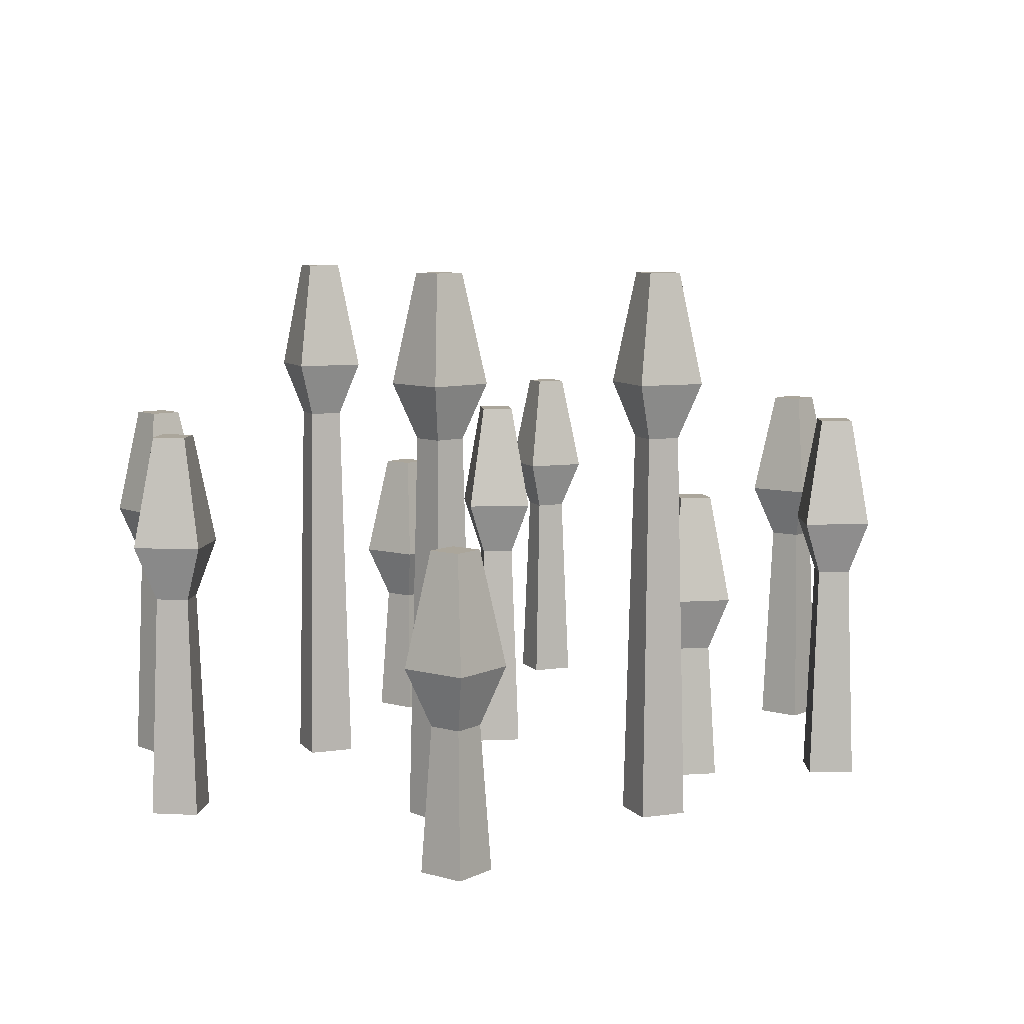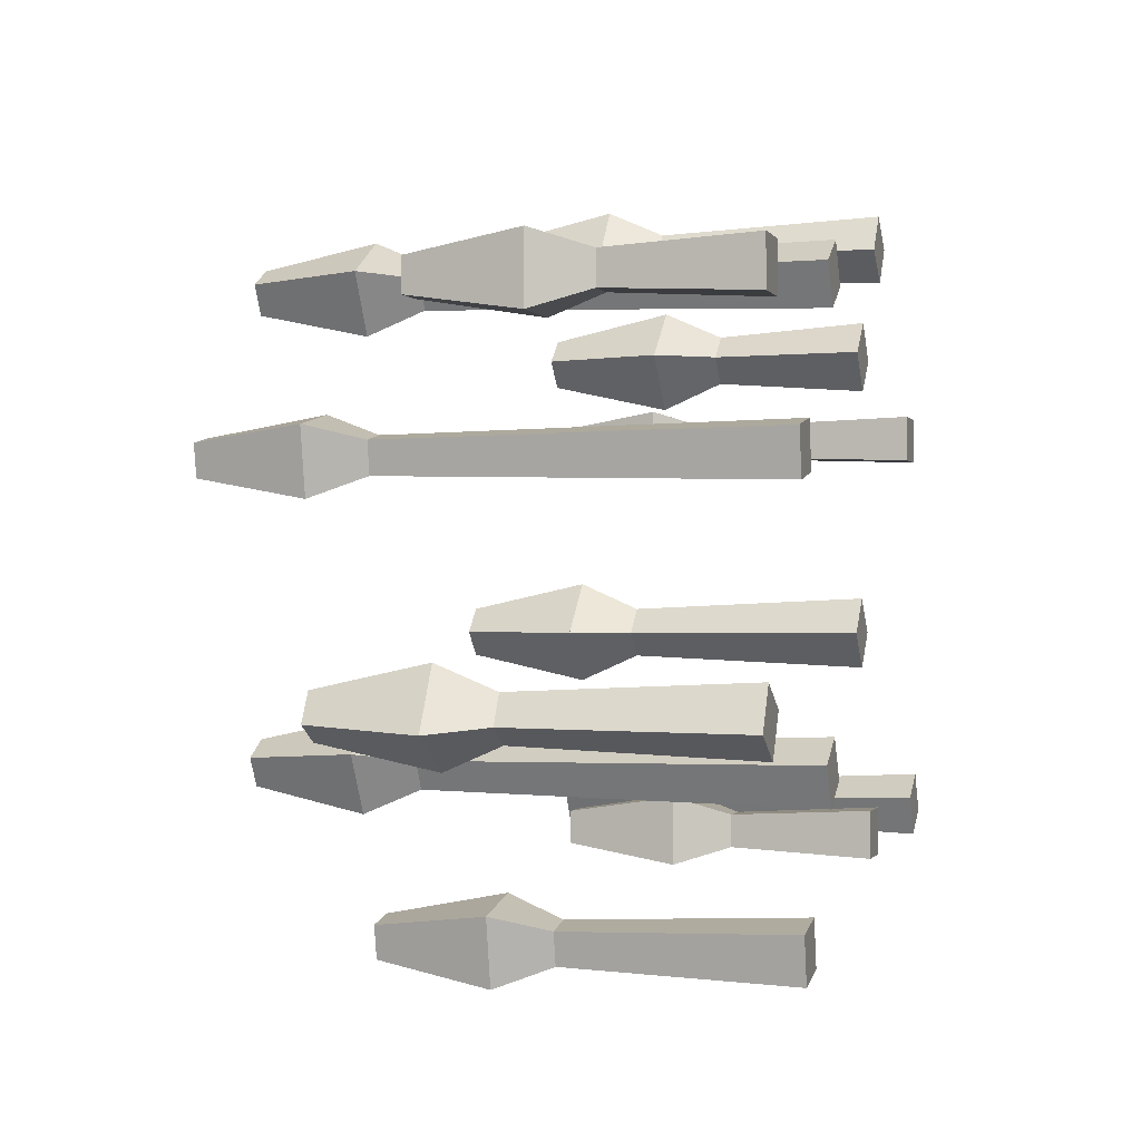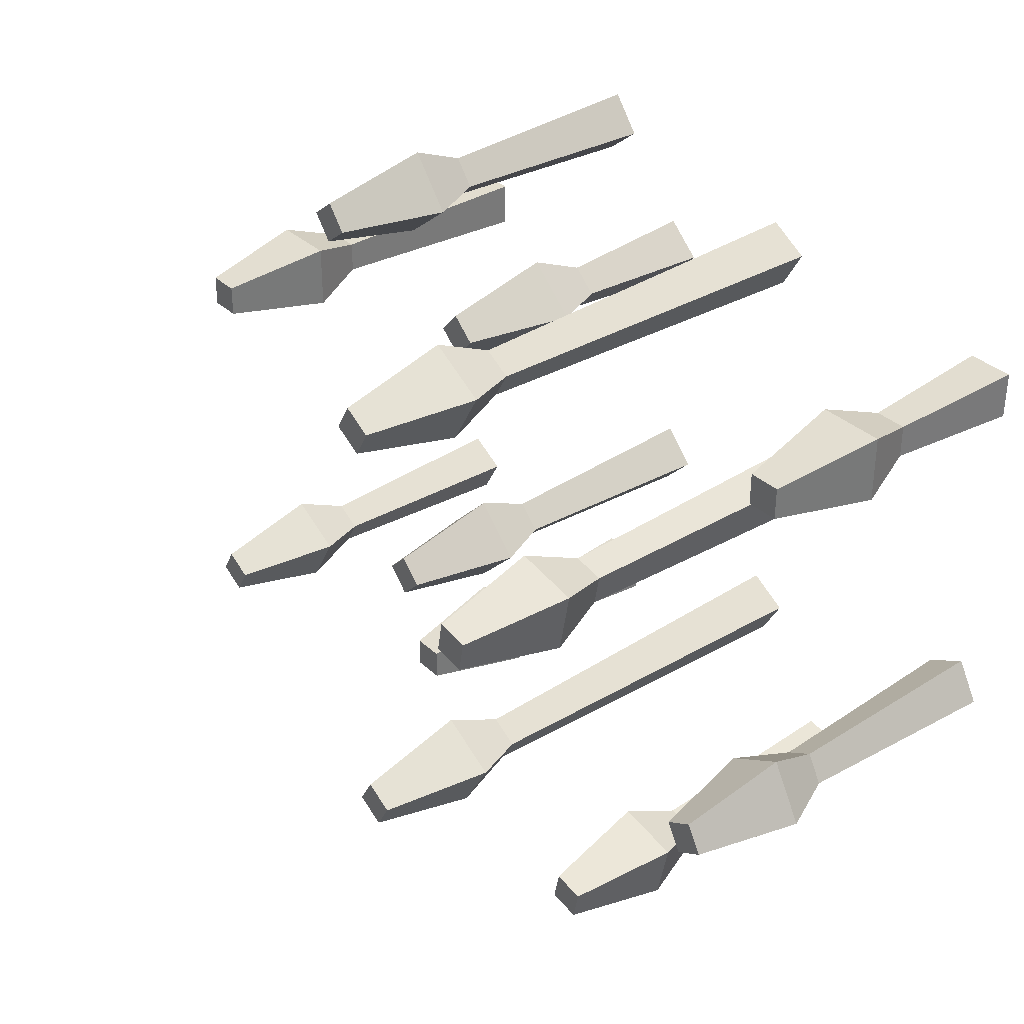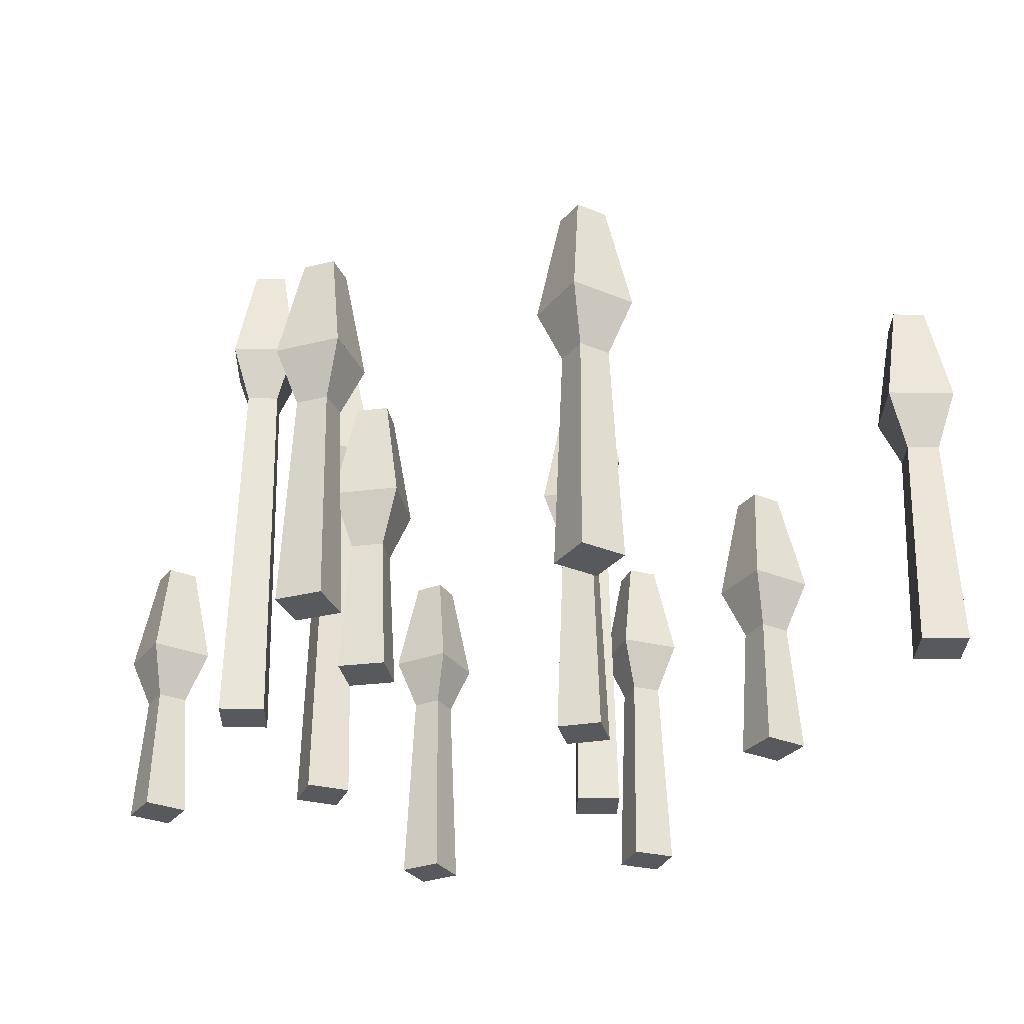
<metadata>
{"format":"obj","ext":"obj","renderer":"f3d","projection":"perspective","resolution":1024,"background":"white","views":[{"elev":8.0,"azim":-52.4,"up":"+Y"},{"elev":-0.7,"azim":-74.3,"up":"+Z"},{"elev":34.3,"azim":-129.3,"up":"+Z"},{"elev":-29.9,"azim":58.7,"up":"+Y"}]}
</metadata>
<code>
g crops_wheatStageA
v -0.1337 0 0.04903
v -0.139 0 0.07686
v -0.1388 0.2347 0.05253
v -0.1425 0.2347 0.07173
v -0.1615 0 0.04378
v -0.158 0.2347 0.0489
v -0.1668 0 0.0716
v -0.1617 0.2347 0.0681
v -0.1664 0.2681 0.03665
v -0.1266 0.2681 0.04417
v -0.158 0.3349 0.0489
v -0.1388 0.3349 0.05253
v -0.1341 0.2681 0.08399
v -0.1739 0.2681 0.07646
v -0.1425 0.3349 0.07173
v -0.1617 0.3349 0.0681
v -0.05853 0 0.1801
v -0.08305 0 0.1659
v -0.06013 0.2347 0.1741
v -0.07705 0.2347 0.1643
v -0.03603 0.2681 0.1533
v -0.05036 0.2347 0.1572
v -0.05629 0.2681 0.1884
v -0.06889 0 0.1414
v -0.06728 0.2347 0.1474
v -0.04437 0 0.1556
v -0.09138 0.2681 0.1682
v -0.06013 0.3349 0.1741
v -0.07705 0.3349 0.1643
v -0.05036 0.3349 0.1572
v -0.06728 0.3349 0.1474
v -0.07112 0.2681 0.1331
v 0.2061 0.1681 0.06739
v 0.2061 0.1681 0.1079
v 0.2166 0.1347 0.07788
v 0.2166 0.1347 0.09742
v 0.2466 0.1681 0.06739
v 0.2361 0.1347 0.07788
v 0.2466 0.1681 0.1079
v 0.2361 0.1347 0.09742
v 0.2122 0 0.07349
v 0.2405 0 0.07349
v 0.2405 0 0.1018
v 0.2361 0.2349 0.09742
v 0.2166 0.2349 0.09742
v 0.2166 0.2349 0.07788
v 0.2361 0.2349 0.07788
v 0.2122 0 0.1018
v 0.08202 0.1347 0.1933
v 0.09731 0.1347 0.1812
v 0.06728 0.1681 0.1916
v 0.09899 0.1681 0.1664
v 0.1156 0 0.1972
v 0.09348 0 0.2148
v 0.1095 0.1347 0.1964
v 0.09418 0.1347 0.2086
v 0.1242 0.1681 0.1981
v 0.0925 0.1681 0.2233
v 0.09801 0 0.175
v 0.1095 0.2349 0.1964
v 0.09418 0.2349 0.2086
v 0.08202 0.2349 0.1933
v 0.09731 0.2349 0.1812
v 0.07585 0 0.1926
v -0.1212 0 -0.2104
v -0.1489 0 -0.2161
v -0.1269 0 -0.1827
v -0.1547 0 -0.1884
v -0.114 0.1681 -0.2151
v -0.1222 0.1681 -0.1755
v -0.1537 0.1681 -0.2233
v -0.1619 0.1681 -0.1837
v -0.1264 0.2349 -0.207
v -0.1303 0.2349 -0.1879
v -0.1455 0.2349 -0.211
v -0.1495 0.2349 -0.1918
v -0.1455 0.1347 -0.211
v -0.1495 0.1347 -0.1918
v -0.1264 0.1347 -0.207
v -0.1303 0.1347 -0.1879
v -0.2528 0 0.1297
v -0.2484 0.0847 0.1341
v -0.2528 0 0.158
v -0.2484 0.0847 0.1536
v -0.2184 0.1181 0.1236
v -0.2184 0.1181 0.1641
v -0.2589 0.1181 0.1236
v -0.2589 0.1181 0.1641
v -0.2245 0 0.158
v -0.2245 0 0.1297
v -0.2289 0.0847 0.1341
v -0.2289 0.0847 0.1536
v -0.2289 0.1849 0.1341
v -0.2289 0.1849 0.1536
v -0.2484 0.1849 0.1536
v -0.2484 0.1849 0.1341
v 0.05356 0 0.1229
v 0.03476 0 0.1441
v 0.04736 0.0847 0.1233
v 0.03439 0.0847 0.1379
v 0.01358 0 0.1253
v 0.01978 0.0847 0.1249
v 0.06217 0.1181 0.1224
v 0.03527 0.1181 0.1527
v 0.04736 0.1849 0.1233
v 0.03439 0.1849 0.1379
v 0.03187 0.1181 0.0955
v 0.03275 0.1849 0.1103
v 0.004971 0.1181 0.1258
v 0.01978 0.1849 0.1249
v 0.03275 0.0847 0.1103
v 0.03238 0 0.1041
v 0.0289 0.1681 -0.06512
v 0.05755 0.1681 -0.03647
v 0.0289 0.2349 -0.05029
v 0.04272 0.2349 -0.03647
v 0.0289 0.1347 -0.02265
v 0.01509 0.1347 -0.03647
v 0.0289 0.1681 -0.007822
v 0.0002544 0.1681 -0.03647
v 0.04893 0 -0.03647
v 0.0289 0 -0.01645
v 0.04272 0.1347 -0.03647
v 0.0289 0 -0.05649
v 0.0289 0.1347 -0.05029
v 0.0289 0.2349 -0.02265
v 0.01509 0.2349 -0.03647
v 0.00888 0 -0.03647
v 0.2457 0.1347 -0.1383
v 0.2288 0.1347 -0.1481
v 0.2495 0.1681 -0.124
v 0.2145 0.1681 -0.1443
v 0.2473 0 -0.1323
v 0.2228 0 -0.1465
v 0.2369 0 -0.171
v 0.2615 0 -0.1569
v 0.2386 0.1347 -0.165
v 0.2555 0.1347 -0.1553
v 0.2347 0.1681 -0.1794
v 0.2698 0.1681 -0.1591
v 0.2386 0.2349 -0.165
v 0.2555 0.2349 -0.1553
v 0.2457 0.2349 -0.1383
v 0.2288 0.2349 -0.1481
v -0.04992 0 -0.1165
v -0.07444 0 -0.1307
v -0.06407 0 -0.09197
v -0.0886 0 -0.1061
v -0.06568 0.2347 -0.09796
v -0.0826 0.2347 -0.1077
v -0.06184 0.2681 -0.08364
v -0.09693 0.2681 -0.1039
v -0.07667 0.2681 -0.139
v -0.07283 0.3349 -0.1247
v -0.0826 0.3349 -0.1077
v -0.05591 0.3349 -0.1149
v -0.06568 0.3349 -0.09796
v -0.04158 0.2681 -0.1187
v -0.07283 0.2347 -0.1247
v -0.05591 0.2347 -0.1149
v -0.2228 0 -0.07079
v -0.2473 0 -0.05663
v -0.2288 0.1347 -0.07239
v -0.2457 0.1347 -0.06262
v -0.2555 0.1347 -0.07955
v -0.2386 0.1347 -0.08932
v -0.2698 0.1681 -0.08339
v -0.2347 0.1681 -0.1036
v -0.2145 0.1681 -0.06856
v -0.2495 0.1681 -0.0483
v -0.2615 0 -0.08115
v -0.2369 0 -0.09531
v -0.2386 0.2349 -0.08932
v -0.2288 0.2349 -0.07239
v -0.2555 0.2349 -0.07955
v -0.2457 0.2349 -0.06262
v 0.0925 0.1181 -0.1762
v 0.0925 0.1181 -0.1357
v 0.05198 0.1181 -0.1762
v 0.05198 0.1181 -0.1357
v 0.0864 0 -0.1418
v 0.05808 0 -0.1418
v 0.08201 0.0847 -0.1462
v 0.06247 0.0847 -0.1462
v 0.05808 0 -0.1701
v 0.0864 0 -0.1701
v 0.06247 0.0847 -0.1657
v 0.08201 0.0847 -0.1657
v 0.08201 0.1849 -0.1657
v 0.08201 0.1849 -0.1462
v 0.06247 0.1849 -0.1657
v 0.06247 0.1849 -0.1462
f 3 2 1
f 2 3 4
f 1 2 3
f 4 3 2
f 7 6 5
f 6 7 8
f 5 6 7
f 8 7 6
f 11 10 9
f 10 11 12
f 9 10 11
f 12 11 10
f 15 14 13
f 14 15 16
f 13 14 15
f 16 15 14
f 13 8 4
f 8 13 14
f 4 8 13
f 14 13 8
f 14 11 9
f 11 14 16
f 9 11 14
f 16 14 11
f 2 5 1
f 5 2 7
f 1 5 2
f 7 2 5
f 4 7 2
f 7 4 8
f 2 7 4
f 8 4 7
f 12 13 10
f 13 12 15
f 10 13 12
f 15 12 13
f 9 3 6
f 3 9 10
f 6 3 9
f 10 9 3
f 6 14 9
f 14 6 8
f 9 14 6
f 8 6 14
f 9 13 10
f 13 9 14
f 10 13 9
f 14 9 13
f 11 15 12
f 15 11 16
f 12 15 11
f 16 11 15
f 13 3 10
f 3 13 4
f 10 3 13
f 4 13 3
f 6 1 5
f 1 6 3
f 5 1 6
f 3 6 1
f 19 18 17
f 18 19 20
f 17 18 19
f 20 19 18
f 23 22 21
f 22 23 19
f 21 22 23
f 19 23 22
f 18 25 24
f 25 18 20
f 24 25 18
f 20 18 25
f 22 17 26
f 17 22 19
f 26 17 22
f 19 22 17
f 28 27 23
f 27 28 29
f 23 27 28
f 29 28 27
f 30 23 21
f 23 30 28
f 21 23 30
f 28 30 23
f 31 28 30
f 28 31 29
f 30 28 31
f 29 31 28
f 23 20 19
f 20 23 27
f 19 20 23
f 27 23 20
f 32 23 21
f 23 32 27
f 21 23 32
f 27 32 23
f 25 27 32
f 27 25 20
f 32 27 25
f 20 25 27
f 25 26 24
f 26 25 22
f 24 26 25
f 22 25 26
f 32 22 25
f 22 32 21
f 25 22 32
f 21 32 22
f 17 24 26
f 24 17 18
f 26 24 17
f 18 17 24
f 27 31 32
f 31 27 29
f 32 31 27
f 29 27 31
f 31 21 32
f 21 31 30
f 32 21 31
f 30 31 21
f 35 34 33
f 34 35 36
f 33 34 35
f 36 35 34
f 39 38 37
f 38 39 40
f 37 38 39
f 40 39 38
f 35 42 41
f 42 35 38
f 41 42 35
f 38 35 42
f 38 43 42
f 43 38 40
f 42 43 38
f 40 38 43
f 39 36 40
f 36 39 34
f 40 36 39
f 34 39 36
f 33 38 35
f 38 33 37
f 35 38 33
f 37 33 38
f 44 34 39
f 34 44 45
f 39 34 44
f 45 44 34
f 46 37 33
f 37 46 47
f 33 37 46
f 47 46 37
f 47 39 37
f 39 47 44
f 37 39 47
f 44 47 39
f 48 42 43
f 42 48 41
f 43 42 48
f 41 48 42
f 46 44 47
f 44 46 45
f 47 44 46
f 45 46 44
f 33 39 37
f 39 33 34
f 37 39 33
f 34 33 39
f 48 35 41
f 35 48 36
f 41 35 48
f 36 48 35
f 34 46 33
f 46 34 45
f 33 46 34
f 45 34 46
f 40 48 43
f 48 40 36
f 43 48 40
f 36 40 48
f 51 50 49
f 50 51 52
f 49 50 51
f 52 51 50
f 55 54 53
f 54 55 56
f 53 54 55
f 56 55 54
f 57 56 55
f 56 57 58
f 55 56 57
f 58 57 56
f 50 53 59
f 53 50 55
f 59 53 50
f 55 50 53
f 60 58 57
f 58 60 61
f 57 58 60
f 61 60 58
f 58 62 51
f 62 58 61
f 51 62 58
f 61 58 62
f 52 58 57
f 58 52 51
f 57 58 52
f 51 52 58
f 62 52 51
f 52 62 63
f 51 52 62
f 63 62 52
f 63 61 60
f 61 63 62
f 60 61 63
f 62 63 61
f 63 57 52
f 57 63 60
f 52 57 63
f 60 63 57
f 57 50 52
f 50 57 55
f 52 50 57
f 55 57 50
f 49 58 51
f 58 49 56
f 51 58 49
f 56 49 58
f 54 59 53
f 59 54 64
f 53 59 54
f 64 54 59
f 54 49 64
f 49 54 56
f 64 49 54
f 56 54 49
f 49 59 64
f 59 49 50
f 64 59 49
f 50 49 59
f 67 66 65
f 66 67 68
f 65 66 67
f 68 67 66
f 71 70 69
f 70 71 72
f 69 70 71
f 72 71 70
f 75 74 73
f 74 75 76
f 73 74 75
f 76 75 74
f 77 72 71
f 72 77 78
f 71 72 77
f 78 77 72
f 79 67 65
f 67 79 80
f 65 67 79
f 80 79 67
f 68 77 66
f 77 68 78
f 66 77 68
f 78 68 77
f 77 65 66
f 65 77 79
f 66 65 77
f 79 77 65
f 70 78 80
f 78 70 72
f 80 78 70
f 72 70 78
f 73 70 69
f 70 73 74
f 69 70 73
f 74 73 70
f 70 79 69
f 79 70 80
f 69 79 70
f 80 70 79
f 72 75 71
f 75 72 76
f 71 75 72
f 76 72 75
f 71 79 77
f 79 71 69
f 77 79 71
f 69 71 79
f 75 69 71
f 69 75 73
f 71 69 75
f 73 75 69
f 80 68 67
f 68 80 78
f 67 68 80
f 78 80 68
f 74 72 70
f 72 74 76
f 70 72 74
f 76 74 72
f 83 82 81
f 82 83 84
f 81 82 83
f 84 83 82
f 87 86 85
f 86 87 88
f 85 86 87
f 88 87 86
f 83 90 89
f 90 83 81
f 89 90 83
f 81 83 90
f 87 91 82
f 91 87 85
f 82 91 87
f 85 87 91
f 82 90 81
f 90 82 91
f 81 90 82
f 91 82 90
f 86 91 85
f 91 86 92
f 85 91 86
f 92 86 91
f 93 86 85
f 86 93 94
f 85 86 93
f 94 93 86
f 92 83 89
f 83 92 84
f 89 83 92
f 84 92 83
f 94 88 86
f 88 94 95
f 86 88 94
f 95 94 88
f 88 96 87
f 96 88 95
f 87 96 88
f 95 88 96
f 96 94 93
f 94 96 95
f 93 94 96
f 95 96 94
f 82 88 87
f 88 82 84
f 87 88 82
f 84 82 88
f 86 84 92
f 84 86 88
f 92 84 86
f 88 86 84
f 96 85 87
f 85 96 93
f 87 85 96
f 93 96 85
f 91 89 90
f 89 91 92
f 90 89 91
f 92 91 89
f 99 98 97
f 98 99 100
f 97 98 99
f 100 99 98
f 100 101 98
f 101 100 102
f 98 101 100
f 102 100 101
f 105 104 103
f 104 105 106
f 103 104 105
f 106 105 104
f 109 108 107
f 108 109 110
f 107 108 109
f 110 109 108
f 107 99 111
f 99 107 103
f 111 99 107
f 103 107 99
f 108 103 107
f 103 108 105
f 107 103 108
f 105 108 103
f 111 97 112
f 97 111 99
f 112 97 111
f 99 111 97
f 111 109 107
f 109 111 102
f 107 109 111
f 102 111 109
f 106 109 104
f 109 106 110
f 104 109 106
f 110 106 109
f 98 112 97
f 112 98 101
f 97 112 98
f 101 98 112
f 101 111 112
f 111 101 102
f 112 111 101
f 102 101 111
f 108 106 105
f 106 108 110
f 105 106 108
f 110 108 106
f 107 104 103
f 104 107 109
f 103 104 107
f 109 107 104
f 104 102 100
f 102 104 109
f 100 102 104
f 109 104 102
f 104 99 103
f 99 104 100
f 103 99 104
f 100 104 99
f 115 114 113
f 114 115 116
f 113 114 115
f 116 115 114
f 119 118 117
f 118 119 120
f 117 118 119
f 120 119 118
f 123 122 121
f 122 123 117
f 121 122 123
f 117 123 122
f 119 123 114
f 123 119 117
f 114 123 119
f 117 119 123
f 125 121 124
f 121 125 123
f 124 121 125
f 123 125 121
f 126 120 119
f 120 126 127
f 119 120 126
f 127 126 120
f 120 115 113
f 115 120 127
f 113 115 120
f 127 120 115
f 122 124 121
f 124 122 128
f 121 124 122
f 128 122 124
f 116 119 114
f 119 116 126
f 114 119 116
f 126 116 119
f 125 120 113
f 120 125 118
f 113 120 125
f 118 125 120
f 113 123 125
f 123 113 114
f 125 123 113
f 114 113 123
f 115 126 116
f 126 115 127
f 116 126 115
f 127 115 126
f 113 119 114
f 119 113 120
f 114 119 113
f 120 113 119
f 117 128 122
f 128 117 118
f 122 128 117
f 118 117 128
f 128 125 124
f 125 128 118
f 124 125 128
f 118 128 125
f 131 130 129
f 130 131 132
f 129 130 131
f 132 131 130
f 129 134 133
f 134 129 130
f 133 134 129
f 130 129 134
f 137 136 135
f 136 137 138
f 135 136 137
f 138 137 136
f 138 133 136
f 133 138 129
f 136 133 138
f 129 138 133
f 137 132 139
f 132 137 130
f 139 132 137
f 130 137 132
f 141 140 139
f 140 141 142
f 139 140 141
f 142 141 140
f 131 138 140
f 138 131 129
f 140 138 131
f 129 131 138
f 142 131 140
f 131 142 143
f 140 131 142
f 143 142 131
f 139 138 137
f 138 139 140
f 137 138 139
f 140 139 138
f 132 141 139
f 141 132 144
f 139 141 132
f 144 132 141
f 134 137 135
f 137 134 130
f 135 137 134
f 130 134 137
f 143 132 131
f 132 143 144
f 131 132 143
f 144 143 132
f 133 135 136
f 135 133 134
f 136 135 133
f 134 133 135
f 139 131 140
f 131 139 132
f 140 131 139
f 132 139 131
f 141 143 142
f 143 141 144
f 142 143 141
f 144 141 143
f 147 146 145
f 146 147 148
f 145 146 147
f 148 147 146
f 151 150 149
f 150 151 152
f 149 150 151
f 152 151 150
f 152 154 153
f 154 152 155
f 153 154 152
f 155 152 154
f 154 157 156
f 157 154 155
f 156 157 154
f 155 154 157
f 153 151 158
f 151 153 152
f 158 151 153
f 152 153 151
f 153 160 159
f 160 153 158
f 159 160 153
f 158 153 160
f 148 159 146
f 159 148 150
f 146 159 148
f 150 148 159
f 159 145 146
f 145 159 160
f 146 145 159
f 160 159 145
f 149 148 147
f 148 149 150
f 147 148 149
f 150 149 148
f 160 147 145
f 147 160 149
f 145 147 160
f 149 160 147
f 159 152 153
f 152 159 150
f 153 152 159
f 150 159 152
f 157 152 151
f 152 157 155
f 151 152 157
f 155 157 152
f 156 151 158
f 151 156 157
f 158 151 156
f 157 156 151
f 151 160 158
f 160 151 149
f 158 160 151
f 149 151 160
f 154 158 153
f 158 154 156
f 153 158 154
f 156 154 158
f 163 162 161
f 162 163 164
f 161 162 163
f 164 163 162
f 167 166 165
f 166 167 168
f 165 166 167
f 168 167 166
f 169 164 163
f 164 169 170
f 163 164 169
f 170 169 164
f 165 172 171
f 172 165 166
f 171 172 165
f 166 165 172
f 165 170 167
f 170 165 164
f 167 170 165
f 164 165 170
f 173 169 168
f 169 173 174
f 168 169 173
f 174 173 169
f 162 172 161
f 172 162 171
f 161 172 162
f 171 162 172
f 170 175 167
f 175 170 176
f 167 175 170
f 176 170 175
f 162 165 171
f 165 162 164
f 171 165 162
f 164 162 165
f 169 166 168
f 166 169 163
f 168 166 169
f 163 169 166
f 168 170 169
f 170 168 167
f 169 170 168
f 167 168 170
f 173 176 174
f 176 173 175
f 174 176 173
f 175 173 176
f 166 161 172
f 161 166 163
f 172 161 166
f 163 166 161
f 174 170 169
f 170 174 176
f 169 170 174
f 176 174 170
f 175 168 167
f 168 175 173
f 167 168 175
f 173 175 168
f 179 178 177
f 178 179 180
f 177 178 179
f 180 179 178
f 183 182 181
f 182 183 184
f 181 182 183
f 184 183 182
f 187 186 185
f 186 187 188
f 185 186 187
f 188 187 186
f 182 186 181
f 186 182 185
f 181 186 182
f 185 182 186
f 178 188 177
f 188 178 183
f 177 188 178
f 183 178 188
f 191 190 189
f 190 191 192
f 189 190 191
f 192 191 190
f 187 180 179
f 180 187 184
f 179 180 187
f 184 187 180
f 188 181 186
f 181 188 183
f 186 181 188
f 183 188 181
f 191 177 179
f 177 191 189
f 179 177 191
f 189 191 177
f 178 184 183
f 184 178 180
f 183 184 178
f 180 178 184
f 180 191 179
f 191 180 192
f 179 191 180
f 192 180 191
f 182 187 185
f 187 182 184
f 185 187 182
f 184 182 187
f 179 188 187
f 188 179 177
f 187 188 179
f 177 179 188
f 190 180 178
f 180 190 192
f 178 180 190
f 192 190 180
f 189 178 177
f 178 189 190
f 177 178 189
f 190 189 178

</code>
